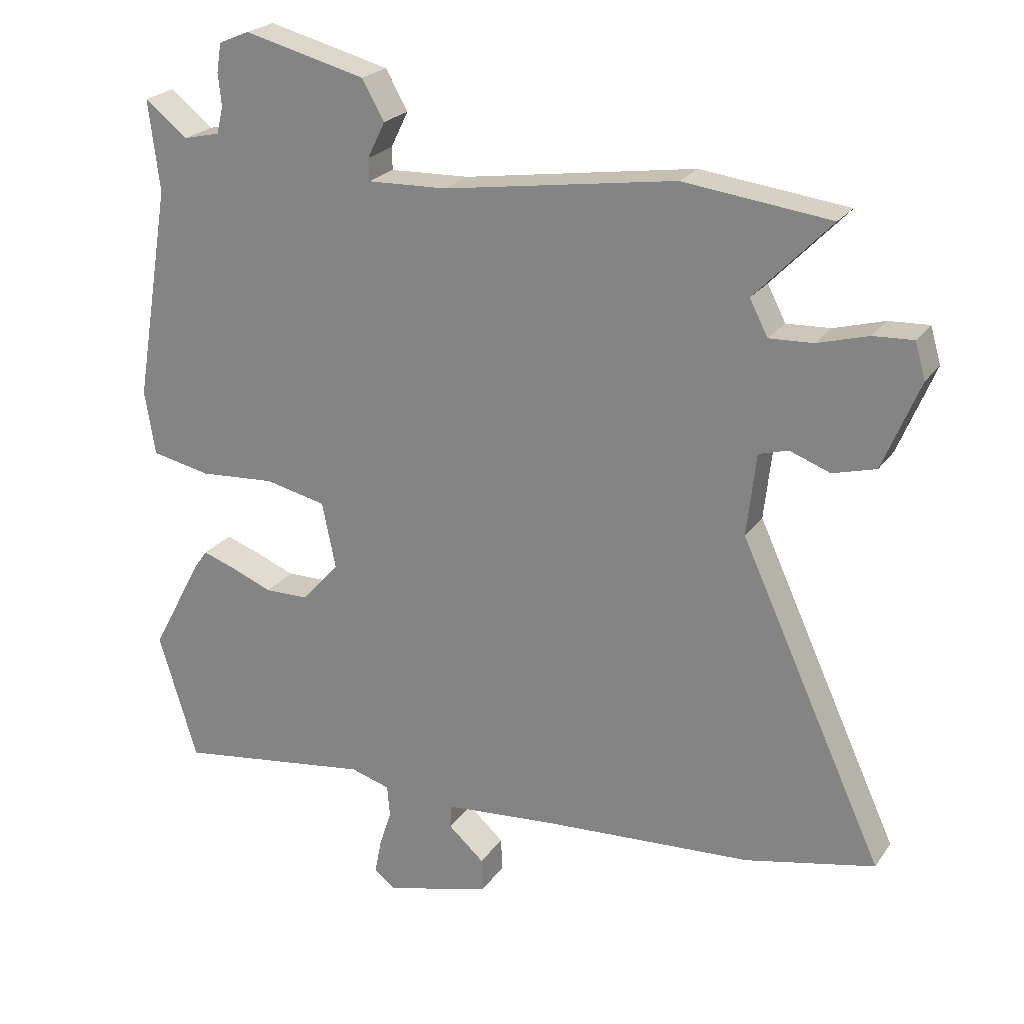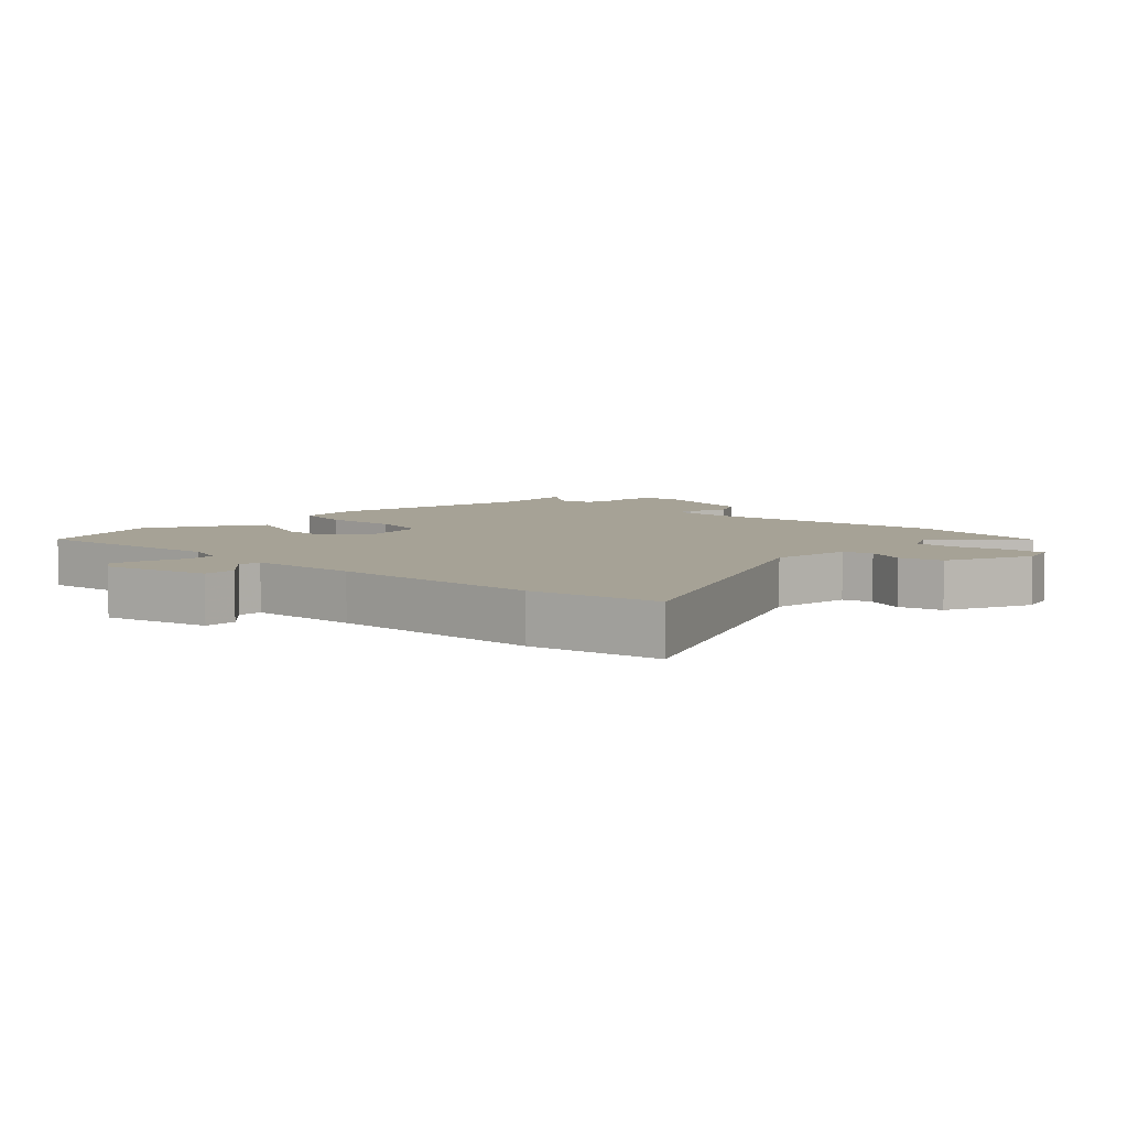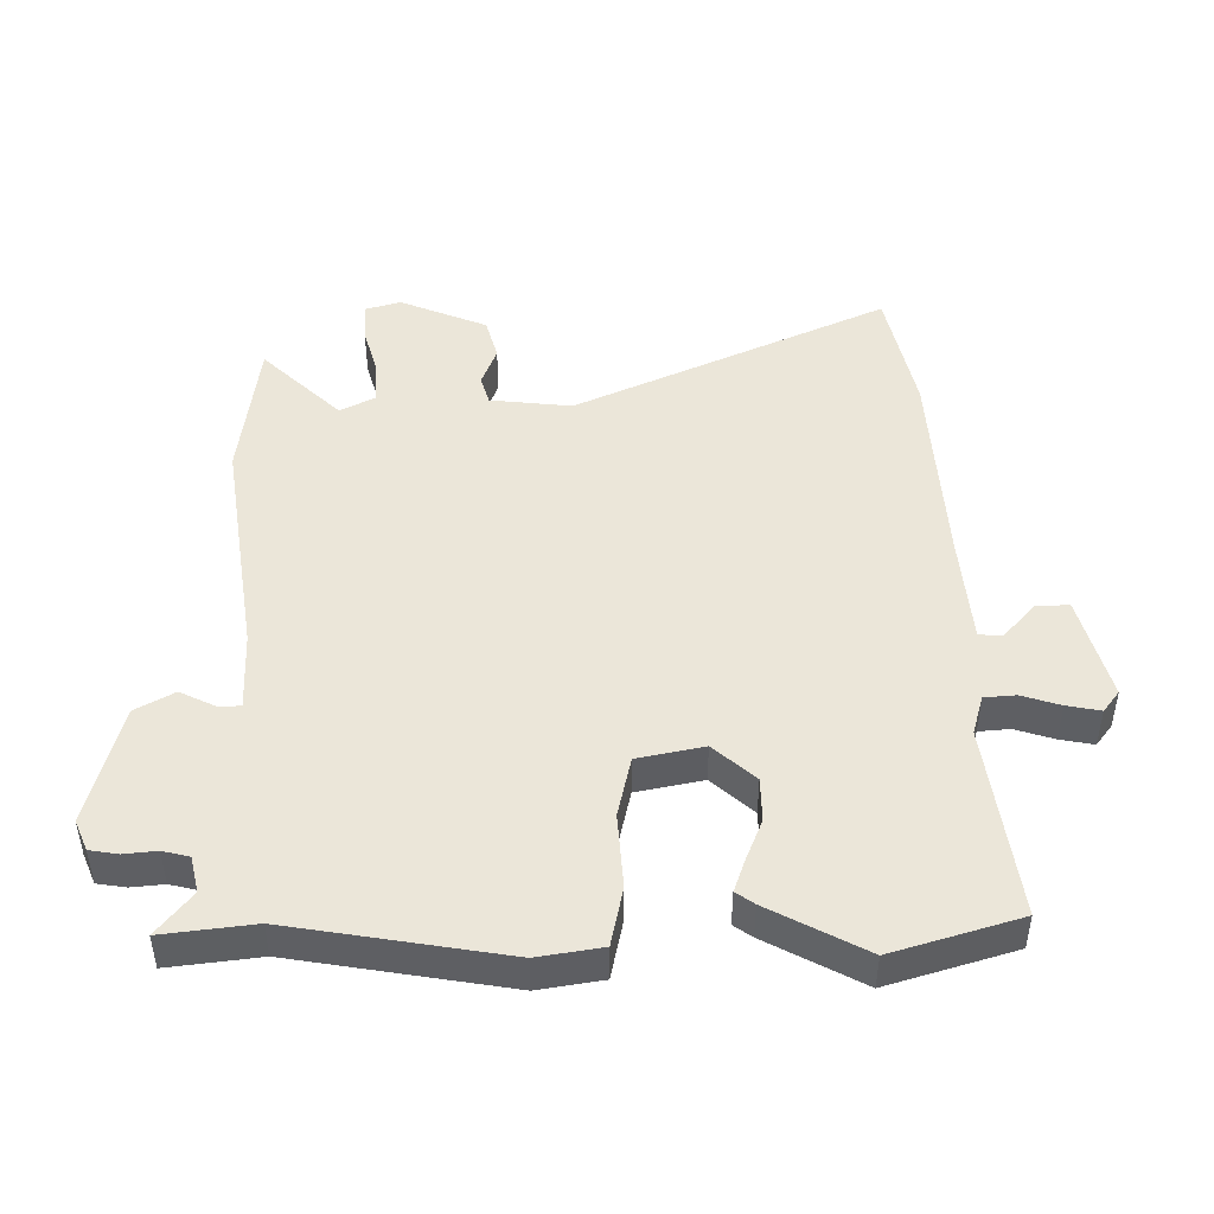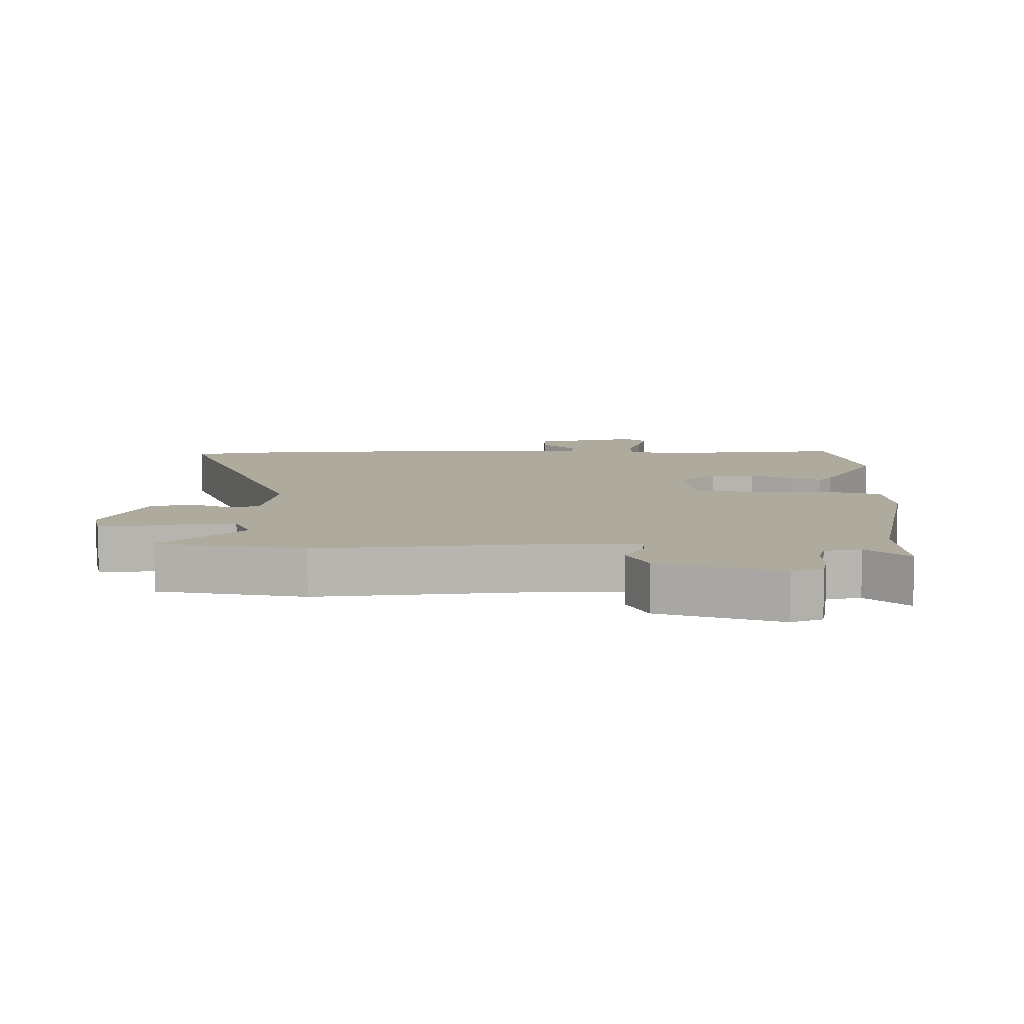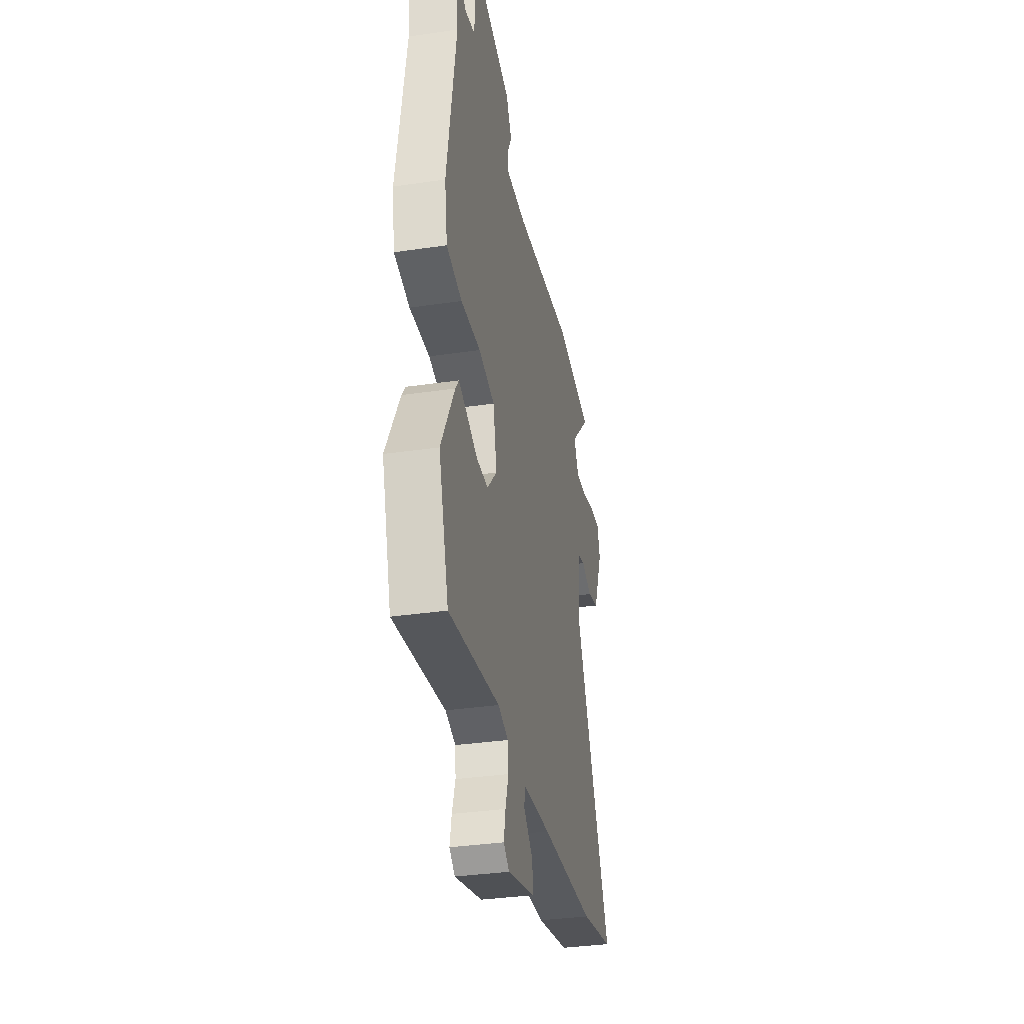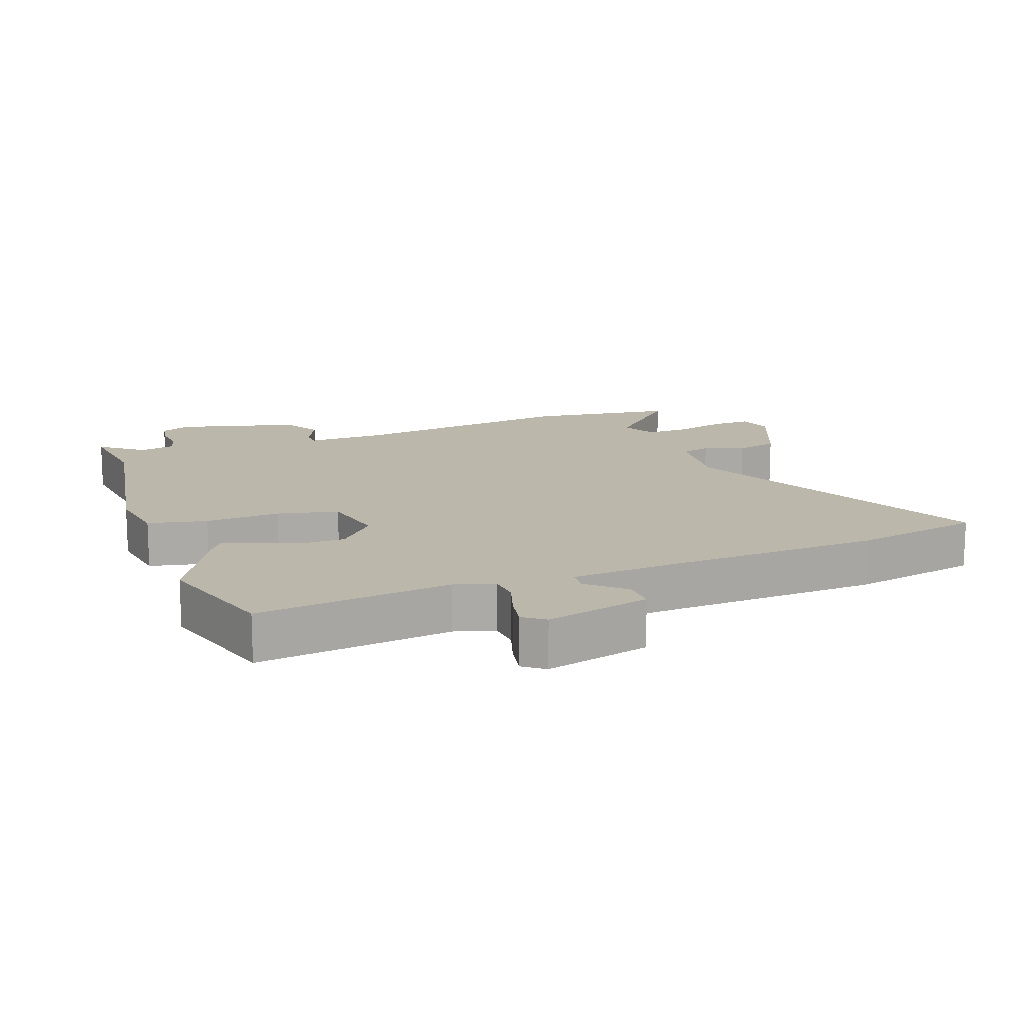
<metadata>
{"format":"obj","ext":"obj","renderer":"f3d","projection":"perspective","resolution":1024,"background":"white","views":[{"elev":23.0,"azim":-154.1,"up":"+Z"},{"elev":6.3,"azim":-135.2,"up":"+Y"},{"elev":46.7,"azim":89.5,"up":"+Y"},{"elev":9.3,"azim":2.6,"up":"+Y"},{"elev":-34.4,"azim":101.2,"up":"+Z"},{"elev":14.5,"azim":160.1,"up":"+Y"}]}
</metadata>
<code>
v -0.573 0.07 0.491
v -0.348 0.07 0.519
v 0.007 0.07 0.466
v 0.129 0.07 0.462
v 0.13 0.07 0.496
v 0.103 0.07 0.551
v 0.137 0.07 0.611
v 0.324 0.07 0.659
v 0.371 0.07 0.639
v 0.378 0.07 0.595
v 0.373 0.07 0.545
v 0.383 0.07 0.504
v 0.439 0.07 0.491
v 0.505 0.07 0.543
v 0.488 0.07 0.403
v 0.543 0.07 0.073
v 0.527 0.07 -0.026
v 0.436 0.07 -0.045
v 0.32 0.07 -0.037
v 0.226 0.07 -0.058
v 0.205 0.07 -0.16
v 0.262 0.07 -0.224
v 0.33 0.07 -0.225
v 0.395 0.07 -0.199
v 0.444 0.07 -0.182
v 0.464 0.07 -0.21
v 0.543 0.07 -0.358
v 0.484 0.07 -0.553
v 0.184 0.07 -0.512
v 0.123 0.07 -0.53
v 0.119 0.07 -0.578
v 0.138 0.07 -0.638
v 0.148 0.07 -0.69
v 0.115 0.07 -0.715
v -0.047 0.07 -0.672
v -0.045 0.07 -0.621
v 0.01 0.07 -0.572
v 0.008 0.07 -0.536
v -0.16 0.07 -0.522
v -0.486 0.07 -0.503
v -0.684 0.07 -0.461
v -0.463 0.07 0.02
v -0.477 0.07 0.146
v -0.522 0.07 0.159
v -0.584 0.07 0.136
v -0.65 0.07 0.154
v -0.706 0.07 0.289
v -0.69 0.07 0.344
v -0.629 0.07 0.341
v -0.551 0.07 0.319
v -0.484 0.07 0.316
v -0.456 0.07 0.37
v -0.573 0 0.491
v -0.348 0 0.519
v 0.007 0 0.466
v 0.129 0 0.462
v 0.13 0 0.496
v 0.103 0 0.551
v 0.137 0 0.611
v 0.324 0 0.659
v 0.371 0 0.639
v 0.378 0 0.595
v 0.373 0 0.545
v 0.383 0 0.504
v 0.439 0 0.491
v 0.505 0 0.543
v 0.488 0 0.403
v 0.543 0 0.073
v 0.527 0 -0.026
v 0.436 0 -0.045
v 0.32 0 -0.037
v 0.226 0 -0.058
v 0.205 0 -0.16
v 0.262 0 -0.224
v 0.33 0 -0.225
v 0.395 0 -0.199
v 0.444 0 -0.182
v 0.464 0 -0.21
v 0.543 0 -0.358
v 0.484 0 -0.553
v 0.184 0 -0.512
v 0.123 0 -0.53
v 0.119 0 -0.578
v 0.138 0 -0.638
v 0.148 0 -0.69
v 0.115 0 -0.715
v -0.047 0 -0.672
v -0.045 0 -0.621
v 0.01 0 -0.572
v 0.008 0 -0.536
v -0.16 0 -0.522
v -0.486 0 -0.503
v -0.684 0 -0.461
v -0.463 0 0.02
v -0.477 0 0.146
v -0.522 0 0.159
v -0.584 0 0.136
v -0.65 0 0.154
v -0.706 0 0.289
v -0.69 0 0.344
v -0.629 0 0.341
v -0.551 0 0.319
v -0.484 0 0.316
v -0.456 0 0.37
f 47 48 49 50
f 47 50 51
f 44 45 46 47
f 43 44 47 51
f 42 43 51 52
f 39 40 41 42
f 38 39 42 52
f 34 35 36 37
f 34 37 38
f 31 32 33 34
f 31 34 38 52
f 26 27 28 29
f 26 29 30
f 23 24 25 26
f 23 26 30
f 22 23 30
f 21 22 30
f 20 21 30
f 16 17 18 19
f 15 16 19 20
f 13 14 15 20
f 12 13 20
f 11 12 20
f 10 11 20
f 9 10 20
f 8 9 20 30
f 5 6 7 8
f 4 5 8 30
f 52 1 2 3
f 30 31 52
f 3 4 30 52
f 102 101 100 99
f 103 102 99
f 99 98 97 96
f 103 99 96 95
f 104 103 95 94
f 94 93 92 91
f 104 94 91 90
f 89 88 87 86
f 90 89 86
f 86 85 84 83
f 104 90 86 83
f 81 80 79 78
f 82 81 78
f 78 77 76 75
f 82 78 75
f 82 75 74
f 82 74 73
f 82 73 72
f 71 70 69 68
f 72 71 68 67
f 72 67 66 65
f 72 65 64
f 72 64 63
f 72 63 62
f 72 62 61
f 82 72 61 60
f 60 59 58 57
f 82 60 57 56
f 55 54 53 104
f 104 83 82
f 104 82 56 55
f 1 53 54 2
f 2 54 55 3
f 3 55 56 4
f 4 56 57 5
f 5 57 58 6
f 6 58 59 7
f 7 59 60 8
f 8 60 61 9
f 9 61 62 10
f 10 62 63 11
f 11 63 64 12
f 12 64 65 13
f 13 65 66 14
f 14 66 67 15
f 15 67 68 16
f 16 68 69 17
f 17 69 70 18
f 18 70 71 19
f 19 71 72 20
f 20 72 73 21
f 21 73 74 22
f 22 74 75 23
f 23 75 76 24
f 24 76 77 25
f 25 77 78 26
f 26 78 79 27
f 27 79 80 28
f 28 80 81 29
f 29 81 82 30
f 30 82 83 31
f 31 83 84 32
f 32 84 85 33
f 33 85 86 34
f 34 86 87 35
f 35 87 88 36
f 36 88 89 37
f 37 89 90 38
f 38 90 91 39
f 39 91 92 40
f 40 92 93 41
f 41 93 94 42
f 42 94 95 43
f 43 95 96 44
f 44 96 97 45
f 45 97 98 46
f 46 98 99 47
f 47 99 100 48
f 48 100 101 49
f 49 101 102 50
f 50 102 103 51
f 51 103 104 52
f 52 104 53 1

</code>
